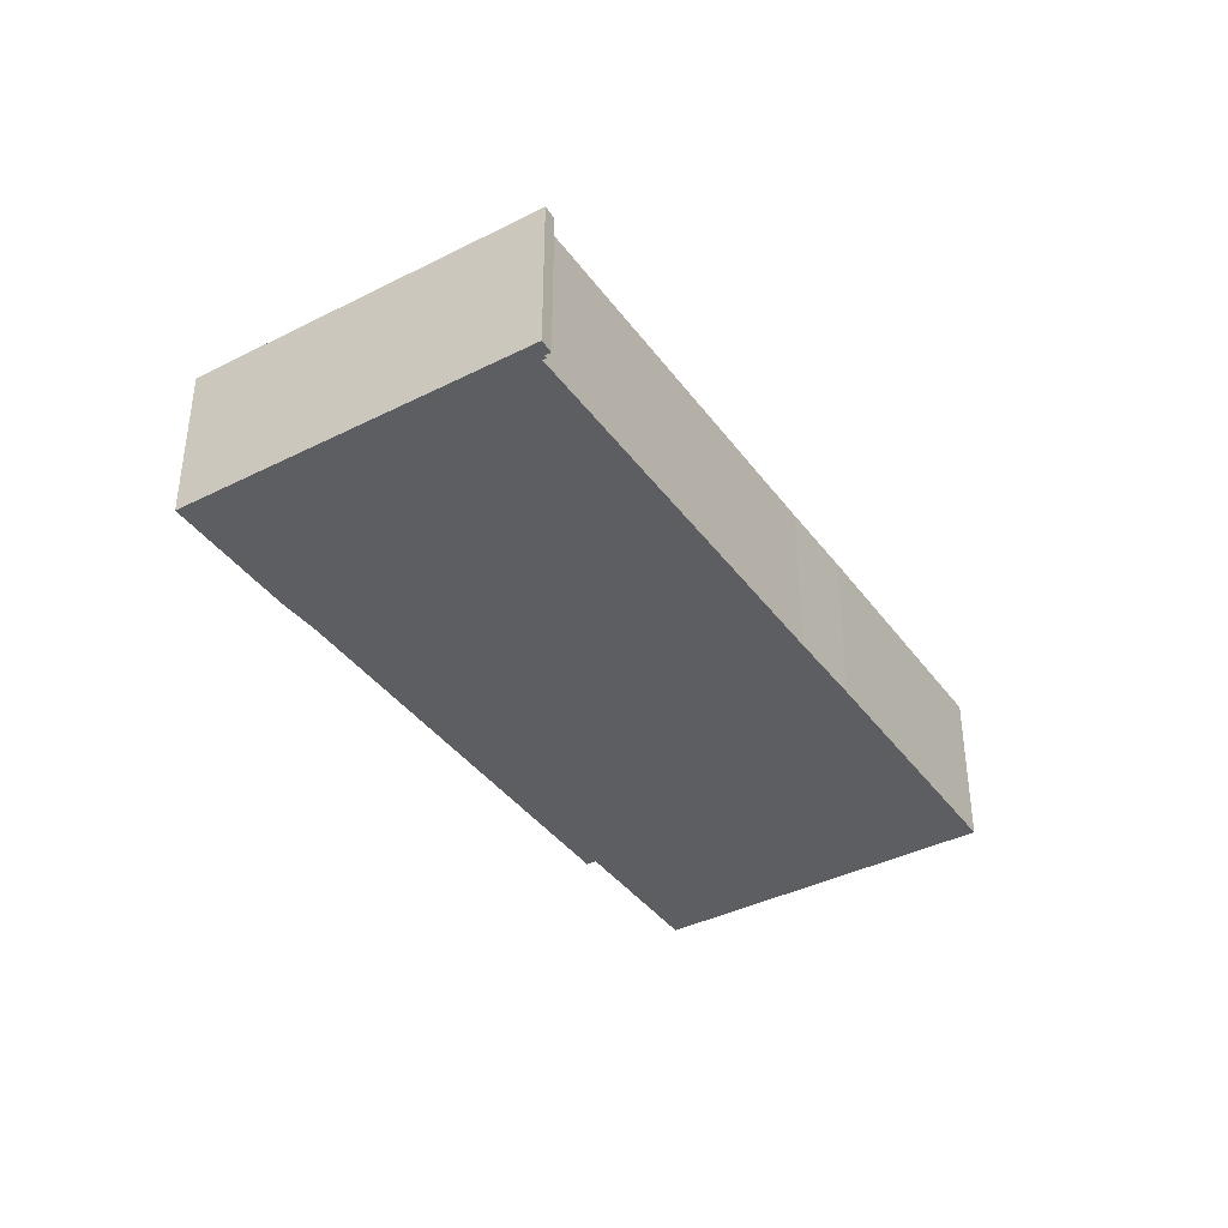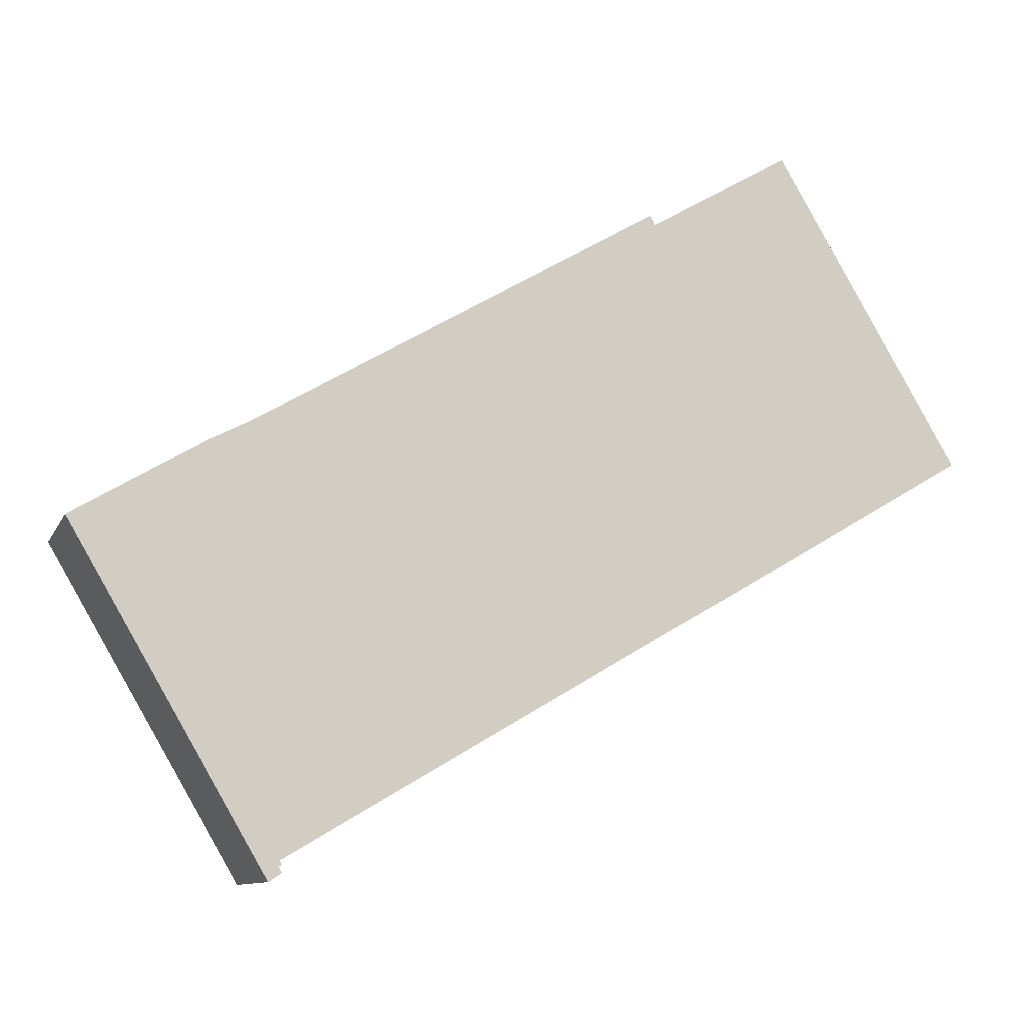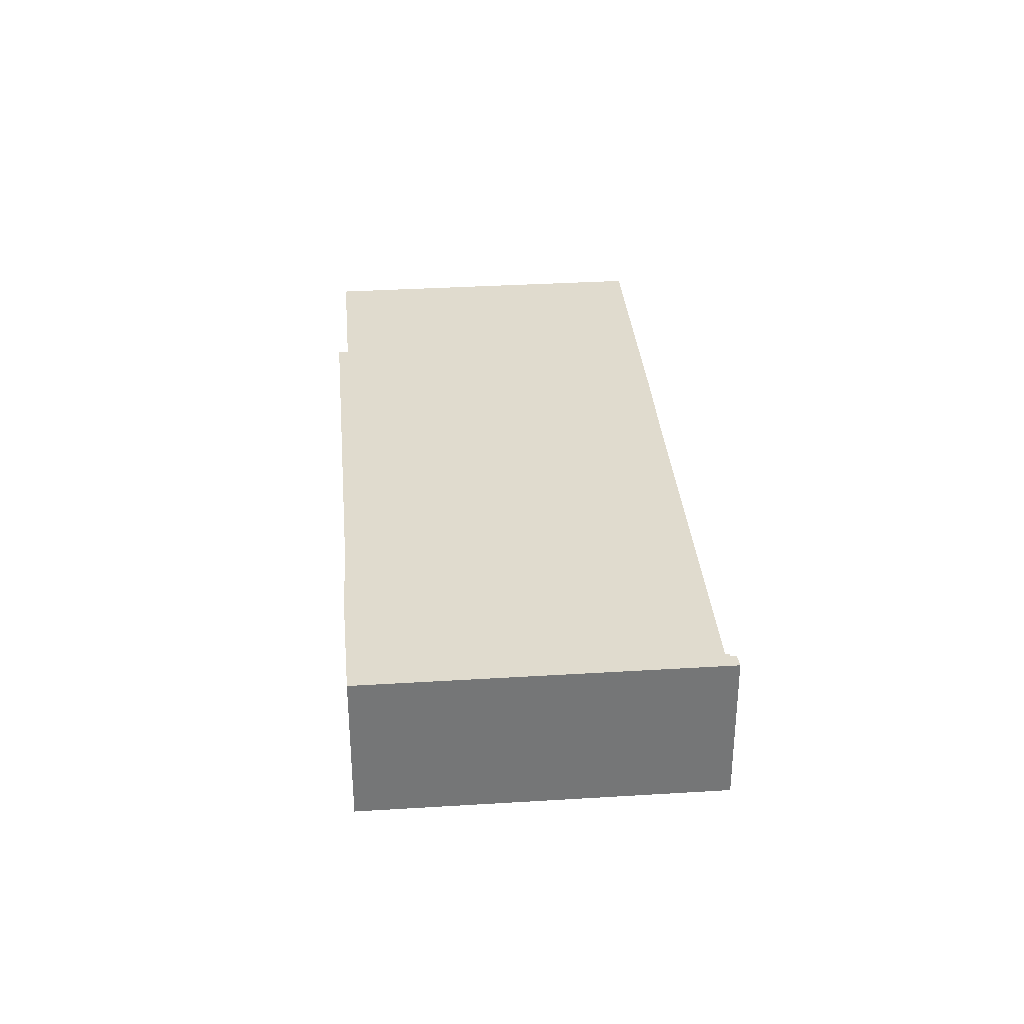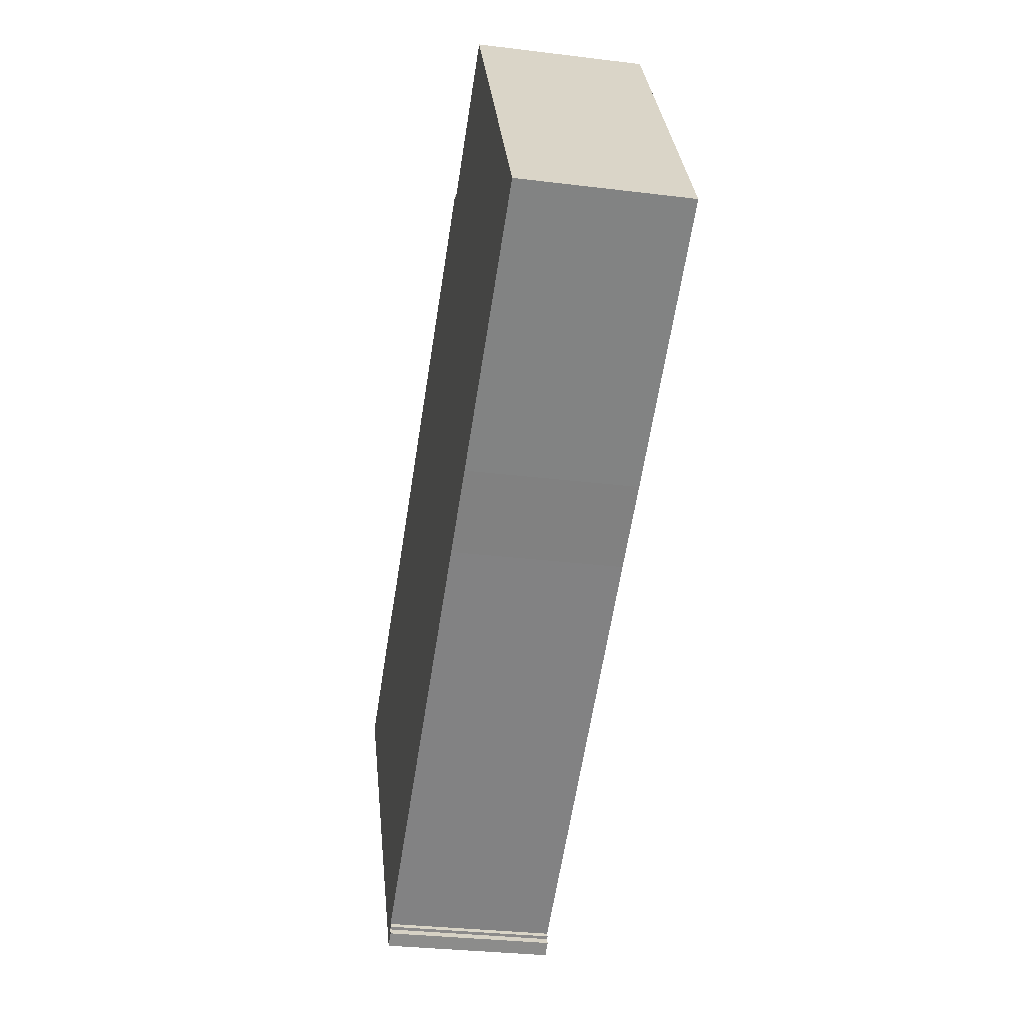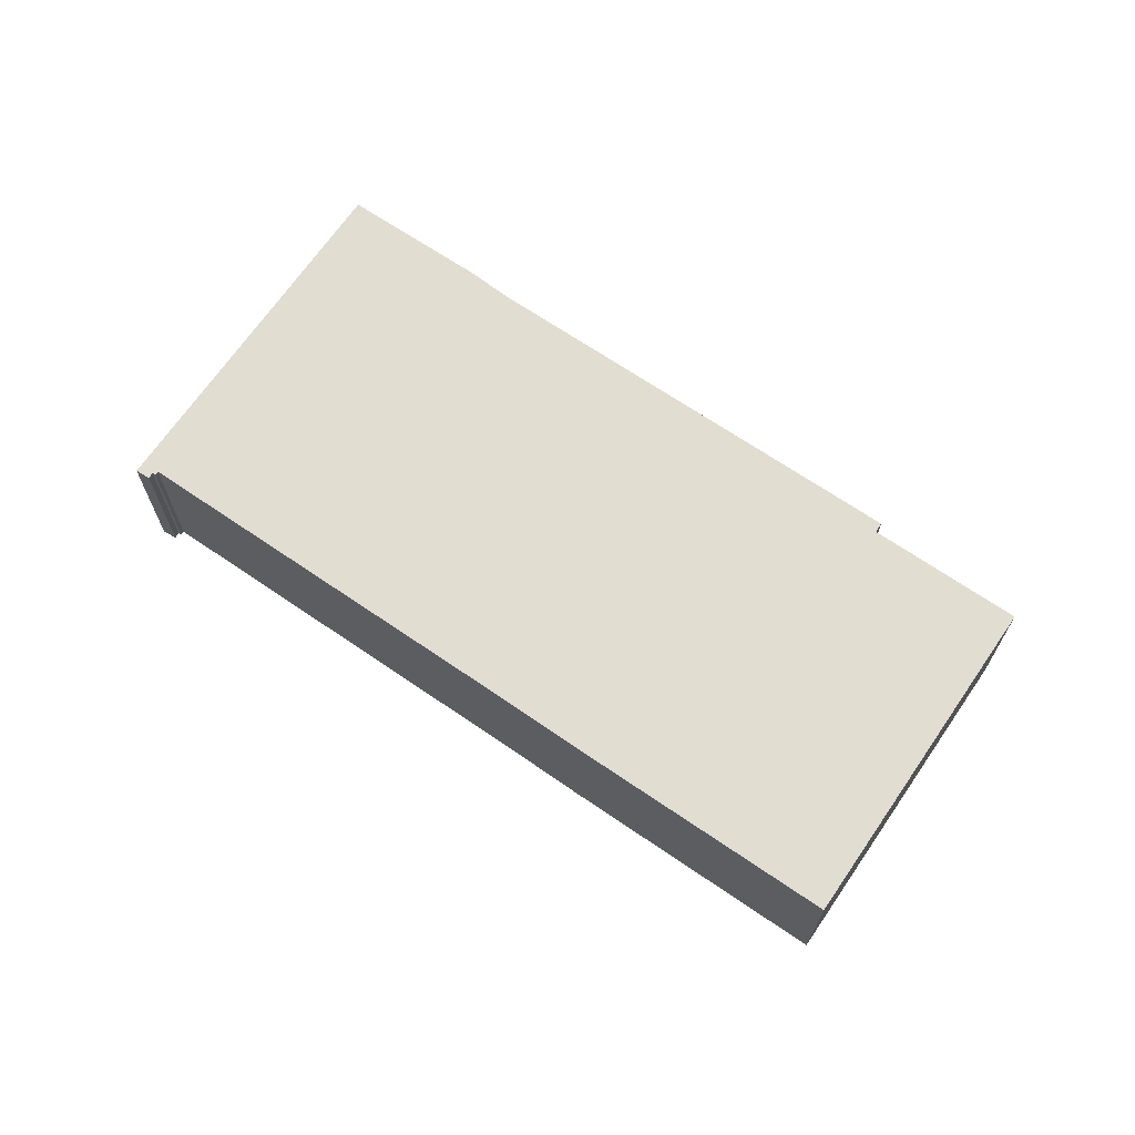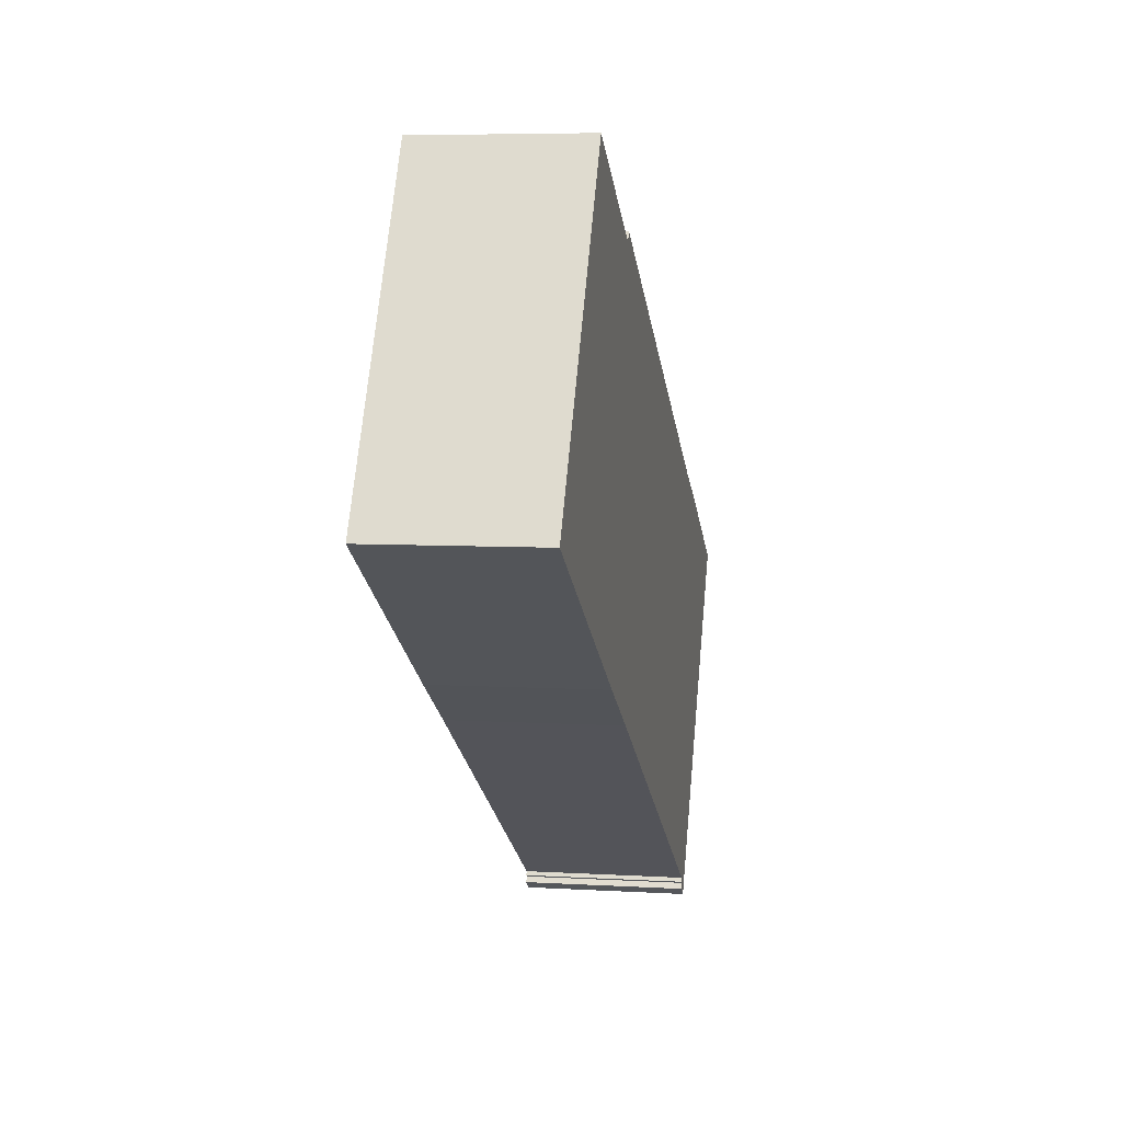
<metadata>
{"format":"obj","ext":"obj","renderer":"f3d","projection":"perspective","resolution":1024,"background":"white","views":[{"elev":-39.2,"azim":152.7,"up":"+Y"},{"elev":-10.3,"azim":163.2,"up":"+Z"},{"elev":33.7,"azim":115.6,"up":"+Y"},{"elev":-30.4,"azim":-100.2,"up":"+Z"},{"elev":68.4,"azim":-115.1,"up":"+Y"},{"elev":6.1,"azim":-79.7,"up":"+Z"}]}
</metadata>
<code>
v  16.43 3.814 -9.65
v  16.44 3.814 -9.782
v  16.37 3.814 -9.738
v  4.317 3.814 7.343
v  5.729 3.814 -3.383
v  0 3.814 2.335e-16
v  7.489 3.814 -4.397
v  7.627 3.814 5.397
v  7.761 3.814 5.609
v  17.25 3.814 -0.007
v  16.66 3.814 -10.11
v  21.24 3.814 -2.315
v  18.18 3.814 -0.485
v  16.36 3.814 -9.908
v  16.36 6.067e-16 -9.908
v  16.44 5.99e-16 -9.782
v  16.37 5.963e-16 -9.738
v  16.43 5.909e-16 -9.65
v  0 0 0
v  4.317 -4.496e-16 7.343
v  7.627 -3.305e-16 5.397
v  7.761 -3.435e-16 5.609
v  7.489 2.692e-16 -4.397
v  5.729 2.071e-16 -3.383
v  16.66 6.19e-16 -10.11
v  17.25 4.286e-19 -0.007
v  18.18 2.97e-17 -0.485
v  21.24 1.418e-16 -2.315
g defaultobject
f 1 2 3
f 4 5 6
f 5 4 7
f 7 4 1
f 1 4 8
f 1 8 9
f 1 9 10
f 1 10 11
f 11 10 12
f 12 10 13
f 2 11 14
f 11 2 1
f 15 2 14
f 2 15 16
f 17 1 3
f 1 17 18
f 19 4 6
f 4 19 20
f 21 9 8
f 9 21 22
f 16 3 2
f 3 16 17
f 18 7 1
f 7 18 23
f 7 23 5
f 5 23 24
f 5 24 6
f 6 24 19
f 25 14 11
f 14 25 15
f 20 8 4
f 8 20 21
f 22 10 9
f 10 22 26
f 26 13 10
f 13 26 27
f 27 12 13
f 12 27 28
f 28 11 12
f 11 28 25
f 25 16 15
f 16 25 28
f 19 21 20
f 21 19 24
f 21 24 22
f 22 24 26
f 26 24 23
f 26 23 18
f 26 18 27
f 27 18 28
f 28 18 17
f 28 17 16

</code>
